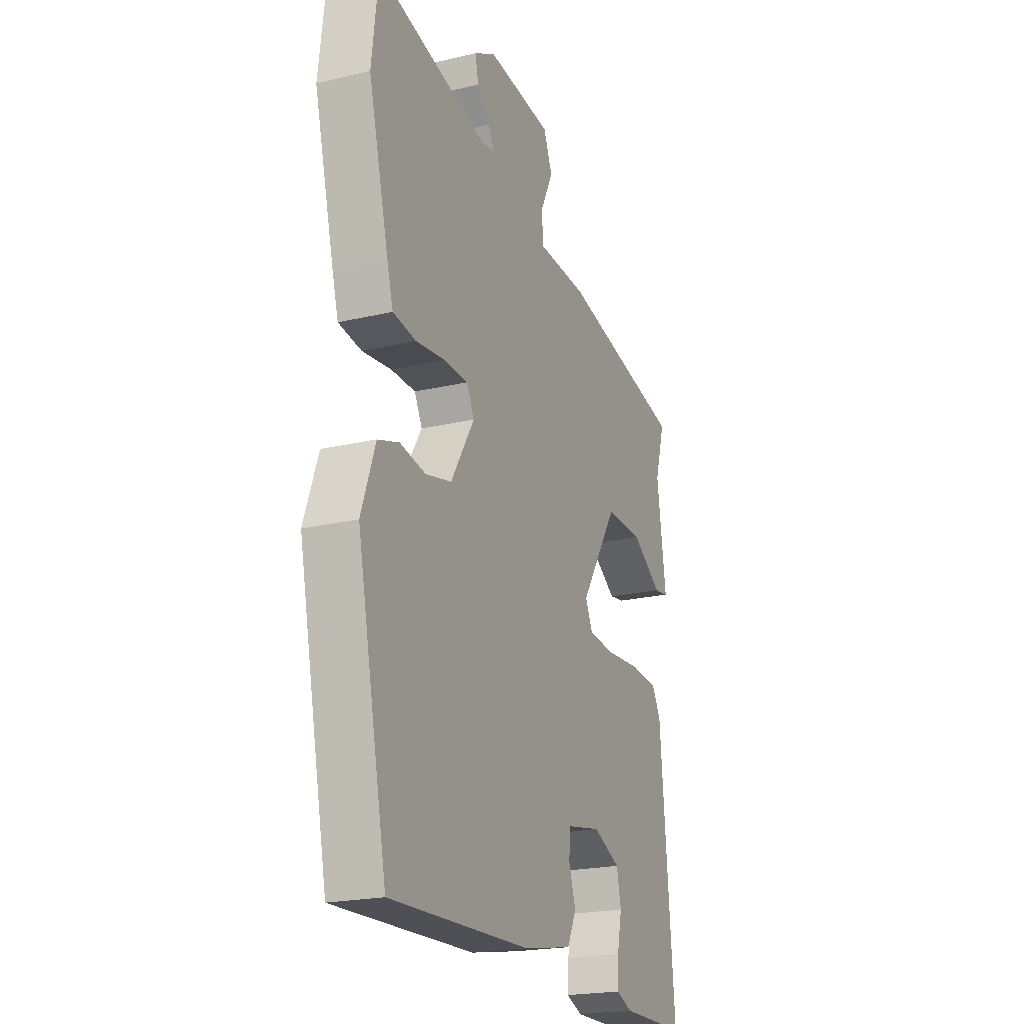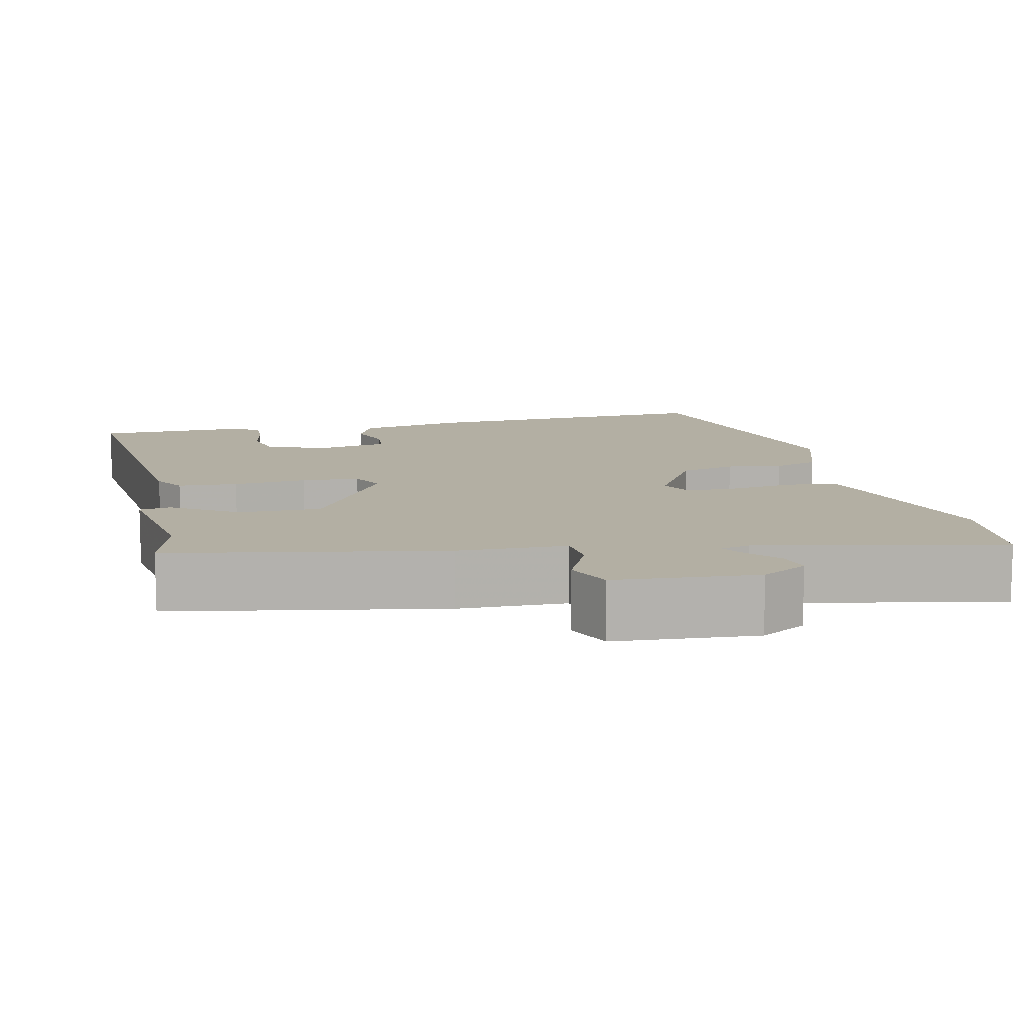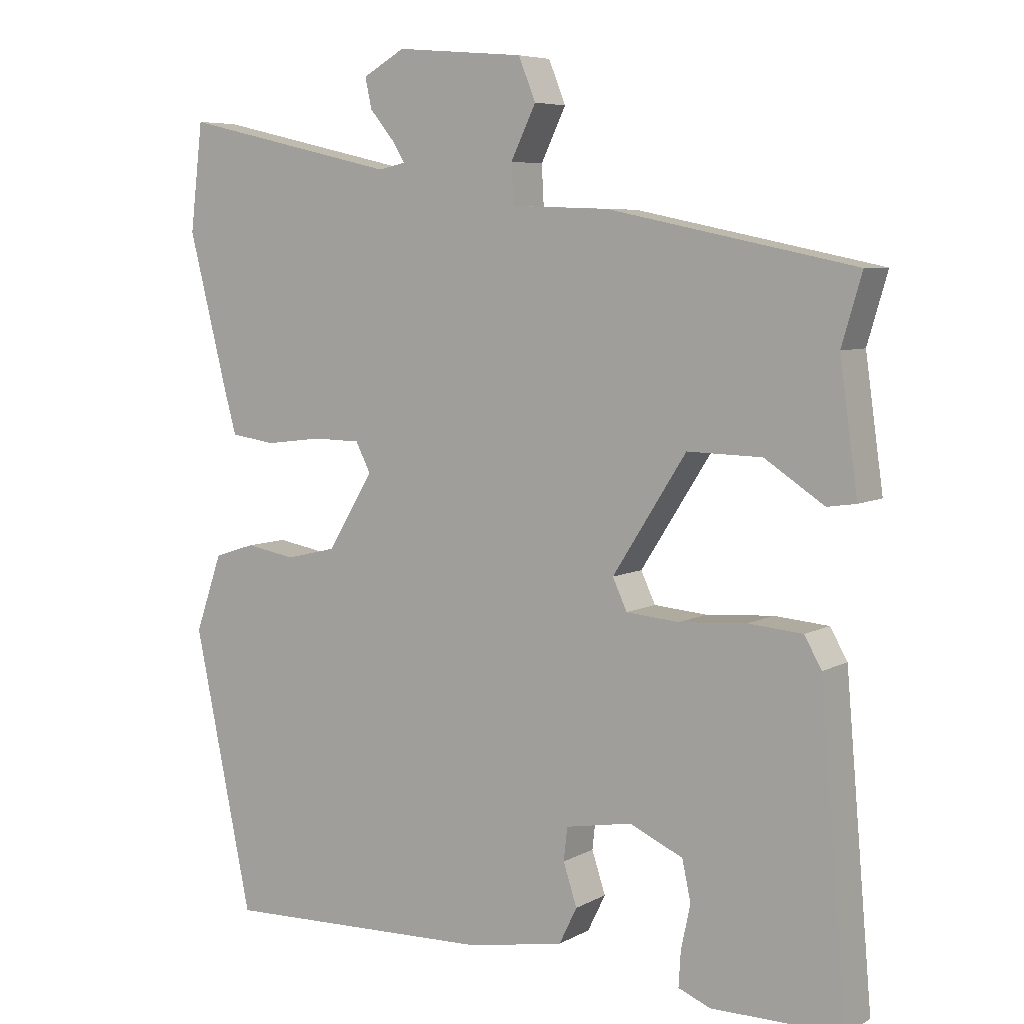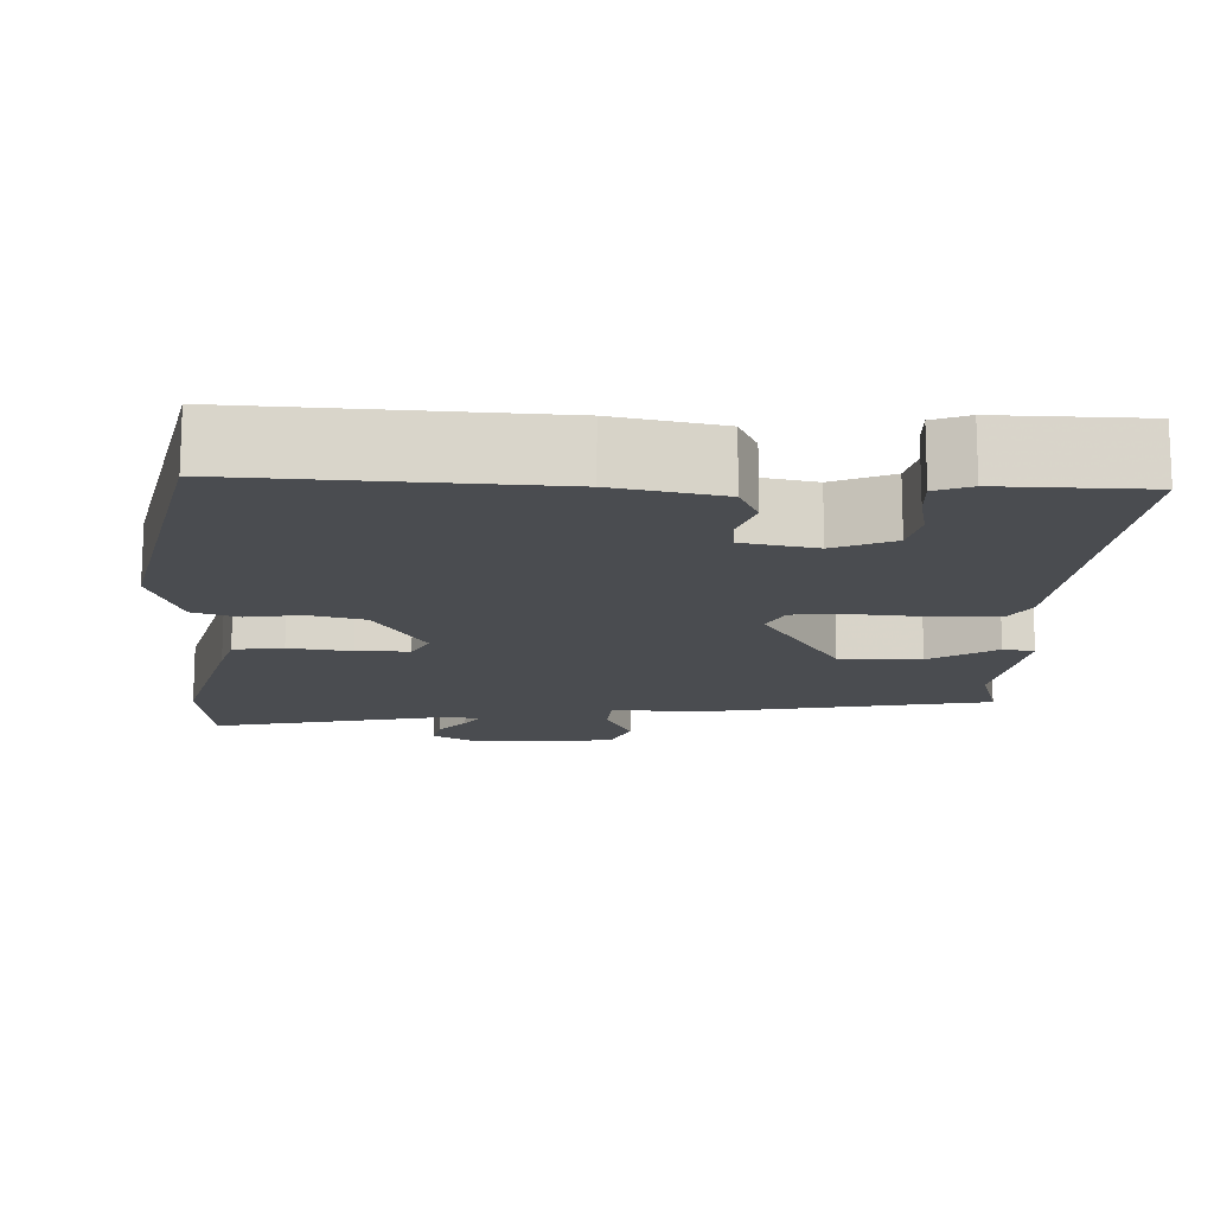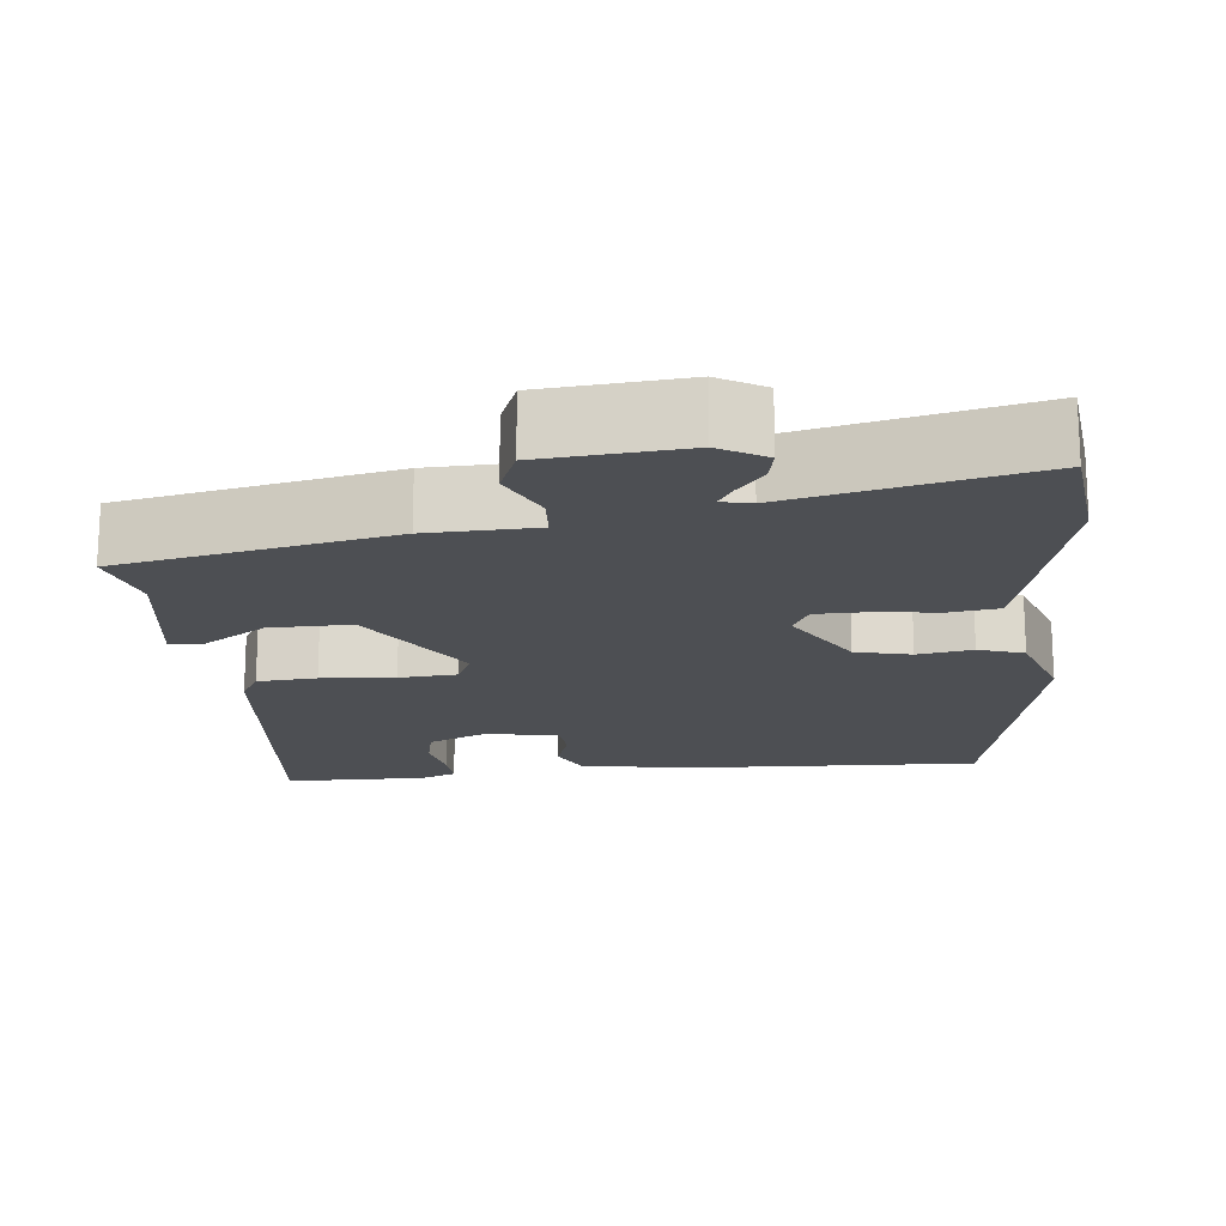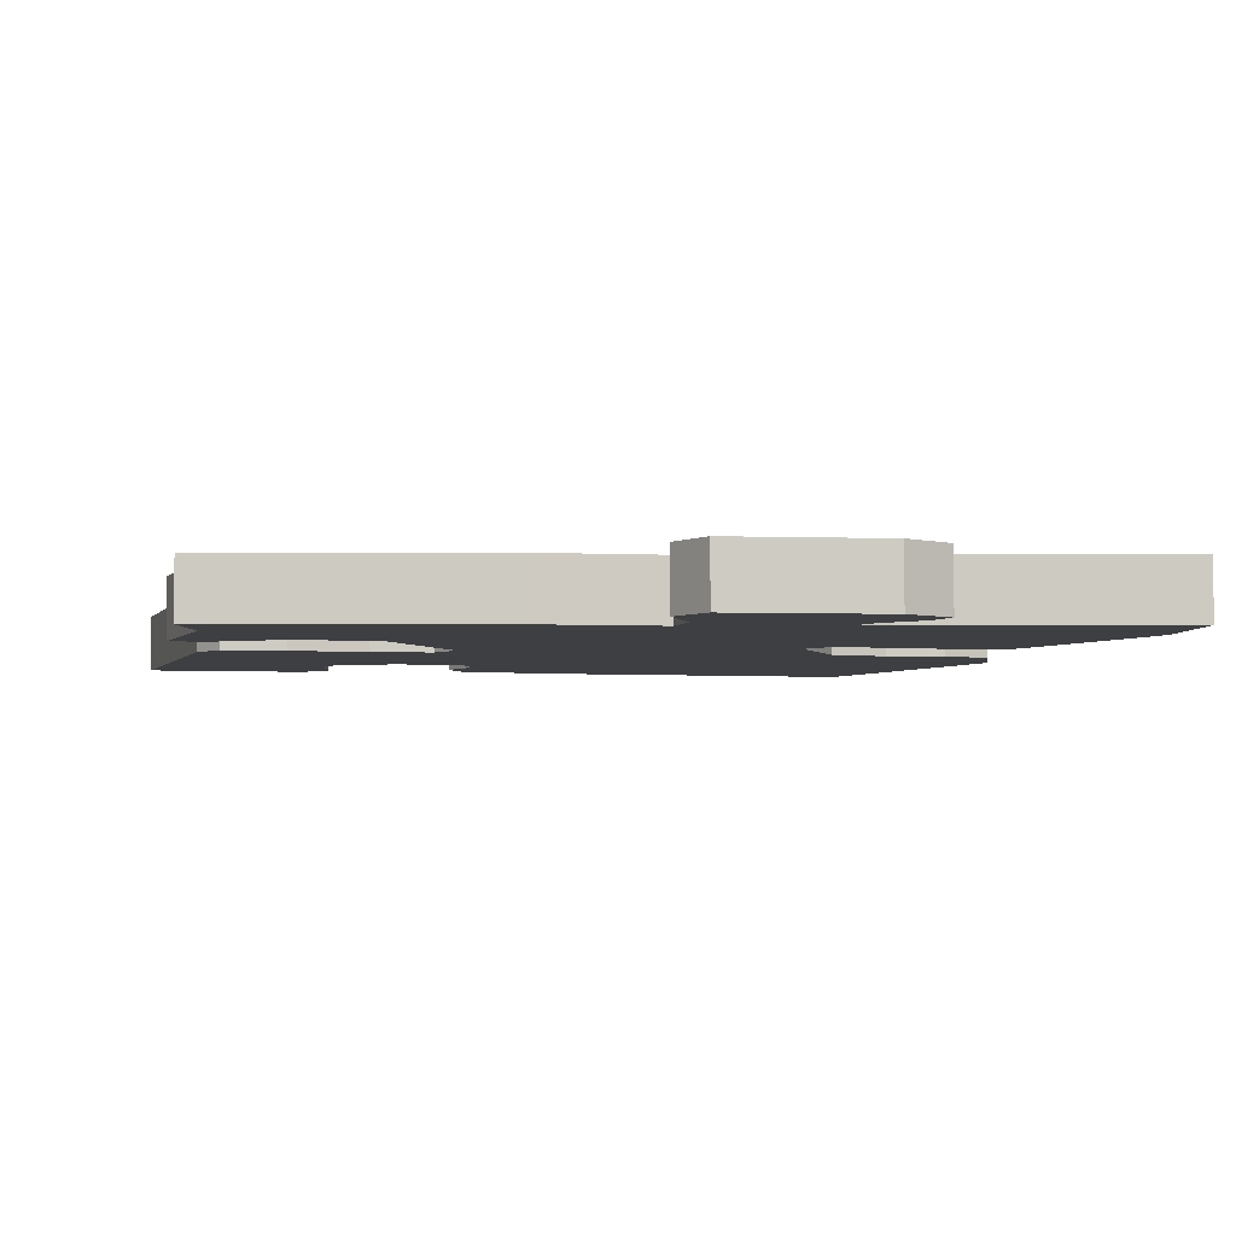
<metadata>
{"format":"obj","ext":"obj","renderer":"f3d","projection":"perspective","resolution":1024,"background":"white","views":[{"elev":-21.3,"azim":112.8,"up":"+Z"},{"elev":11.1,"azim":-13.7,"up":"+Y"},{"elev":6.5,"azim":-146.5,"up":"+Z"},{"elev":-14.7,"azim":177.1,"up":"+Y"},{"elev":-17.8,"azim":5.6,"up":"+Y"},{"elev":-4.0,"azim":-11.7,"up":"+Y"}]}
</metadata>
<code>
v -0.507 0.07 0.409
v -0.164 0.07 0.479
v -0.026 0.07 0.484
v -0.023 0.07 0.539
v -0.058 0.07 0.611
v -0.034 0.07 0.67
v 0.146 0.07 0.686
v 0.205 0.07 0.653
v 0.196 0.07 0.611
v 0.162 0.07 0.57
v 0.144 0.07 0.541
v 0.182 0.07 0.533
v 0.488 0.07 0.603
v 0.506 0.07 0.453
v 0.45 0.07 0.233
v 0.434 0.07 0.176
v 0.371 0.07 0.167
v 0.291 0.07 0.177
v 0.224 0.07 0.176
v 0.203 0.07 0.135
v 0.268 0.07 0.029
v 0.339 0.07 0.012
v 0.409 0.07 0.024
v 0.467 0.07 0.005
v 0.505 0.07 -0.103
v 0.423 0.07 -0.495
v 0.038 0.07 -0.481
v -0.097 0.07 -0.456
v -0.122 0.07 -0.405
v -0.103 0.07 -0.347
v -0.108 0.07 -0.301
v -0.201 0.07 -0.284
v -0.276 0.07 -0.317
v -0.288 0.07 -0.373
v -0.275 0.07 -0.434
v -0.272 0.07 -0.483
v -0.317 0.07 -0.501
v -0.5 0.07 -0.5
v -0.462 0.07 -0.064
v -0.438 0.07 -0.022
v -0.362 0.07 -0.016
v -0.268 0.07 -0.023
v -0.194 0.07 -0.017
v -0.174 0.07 0.026
v -0.277 0.07 0.187
v -0.381 0.07 0.185
v -0.464 0.07 0.131
v -0.504 0.07 0.137
v -0.479 0.07 0.314
v -0.507 0 0.409
v -0.164 0 0.479
v -0.026 0 0.484
v -0.023 0 0.539
v -0.058 0 0.611
v -0.034 0 0.67
v 0.146 0 0.686
v 0.205 0 0.653
v 0.196 0 0.611
v 0.162 0 0.57
v 0.144 0 0.541
v 0.182 0 0.533
v 0.488 0 0.603
v 0.506 0 0.453
v 0.45 0 0.233
v 0.434 0 0.176
v 0.371 0 0.167
v 0.291 0 0.177
v 0.224 0 0.176
v 0.203 0 0.135
v 0.268 0 0.029
v 0.339 0 0.012
v 0.409 0 0.024
v 0.467 0 0.005
v 0.505 0 -0.103
v 0.423 0 -0.495
v 0.038 0 -0.481
v -0.097 0 -0.456
v -0.122 0 -0.405
v -0.103 0 -0.347
v -0.108 0 -0.301
v -0.201 0 -0.284
v -0.276 0 -0.317
v -0.288 0 -0.373
v -0.275 0 -0.434
v -0.272 0 -0.483
v -0.317 0 -0.501
v -0.5 0 -0.5
v -0.462 0 -0.064
v -0.438 0 -0.022
v -0.362 0 -0.016
v -0.268 0 -0.023
v -0.194 0 -0.017
v -0.174 0 0.026
v -0.277 0 0.187
v -0.381 0 0.185
v -0.464 0 0.131
v -0.504 0 0.137
v -0.479 0 0.314
f 46 47 48 49
f 1 2 3
f 49 1 3
f 46 49 3
f 45 46 3
f 44 45 3
f 40 41 42
f 39 40 42
f 38 39 42
f 37 38 42
f 34 35 36 37
f 33 34 37 42
f 32 33 42 43
f 28 29 30
f 27 28 30
f 26 27 30
f 25 26 30
f 24 25 30
f 23 24 30
f 22 23 30
f 21 22 30 31
f 32 43 44
f 31 32 44
f 21 31 44
f 20 21 44
f 16 17 18
f 15 16 18
f 14 15 18
f 13 14 18
f 12 13 18
f 11 12 18 19
f 8 9 10
f 7 8 10
f 6 7 10
f 5 6 10
f 4 5 10
f 3 4 10 11
f 19 20 44
f 11 19 44
f 3 11 44
f 98 97 96 95
f 52 51 50
f 52 50 98
f 52 98 95
f 52 95 94
f 52 94 93
f 91 90 89
f 91 89 88
f 91 88 87
f 91 87 86
f 86 85 84 83
f 91 86 83 82
f 92 91 82 81
f 79 78 77
f 79 77 76
f 79 76 75
f 79 75 74
f 79 74 73
f 79 73 72
f 79 72 71
f 80 79 71 70
f 93 92 81
f 93 81 80
f 93 80 70
f 93 70 69
f 67 66 65
f 67 65 64
f 67 64 63
f 67 63 62
f 67 62 61
f 68 67 61 60
f 59 58 57
f 59 57 56
f 59 56 55
f 59 55 54
f 59 54 53
f 60 59 53 52
f 93 69 68
f 93 68 60
f 93 60 52
f 1 50 51 2
f 2 51 52 3
f 3 52 53 4
f 4 53 54 5
f 5 54 55 6
f 6 55 56 7
f 7 56 57 8
f 8 57 58 9
f 9 58 59 10
f 10 59 60 11
f 11 60 61 12
f 12 61 62 13
f 13 62 63 14
f 14 63 64 15
f 15 64 65 16
f 16 65 66 17
f 17 66 67 18
f 18 67 68 19
f 19 68 69 20
f 20 69 70 21
f 21 70 71 22
f 22 71 72 23
f 23 72 73 24
f 24 73 74 25
f 25 74 75 26
f 26 75 76 27
f 27 76 77 28
f 28 77 78 29
f 29 78 79 30
f 30 79 80 31
f 31 80 81 32
f 32 81 82 33
f 33 82 83 34
f 34 83 84 35
f 35 84 85 36
f 36 85 86 37
f 37 86 87 38
f 38 87 88 39
f 39 88 89 40
f 40 89 90 41
f 41 90 91 42
f 42 91 92 43
f 43 92 93 44
f 44 93 94 45
f 45 94 95 46
f 46 95 96 47
f 47 96 97 48
f 48 97 98 49
f 49 98 50 1

</code>
